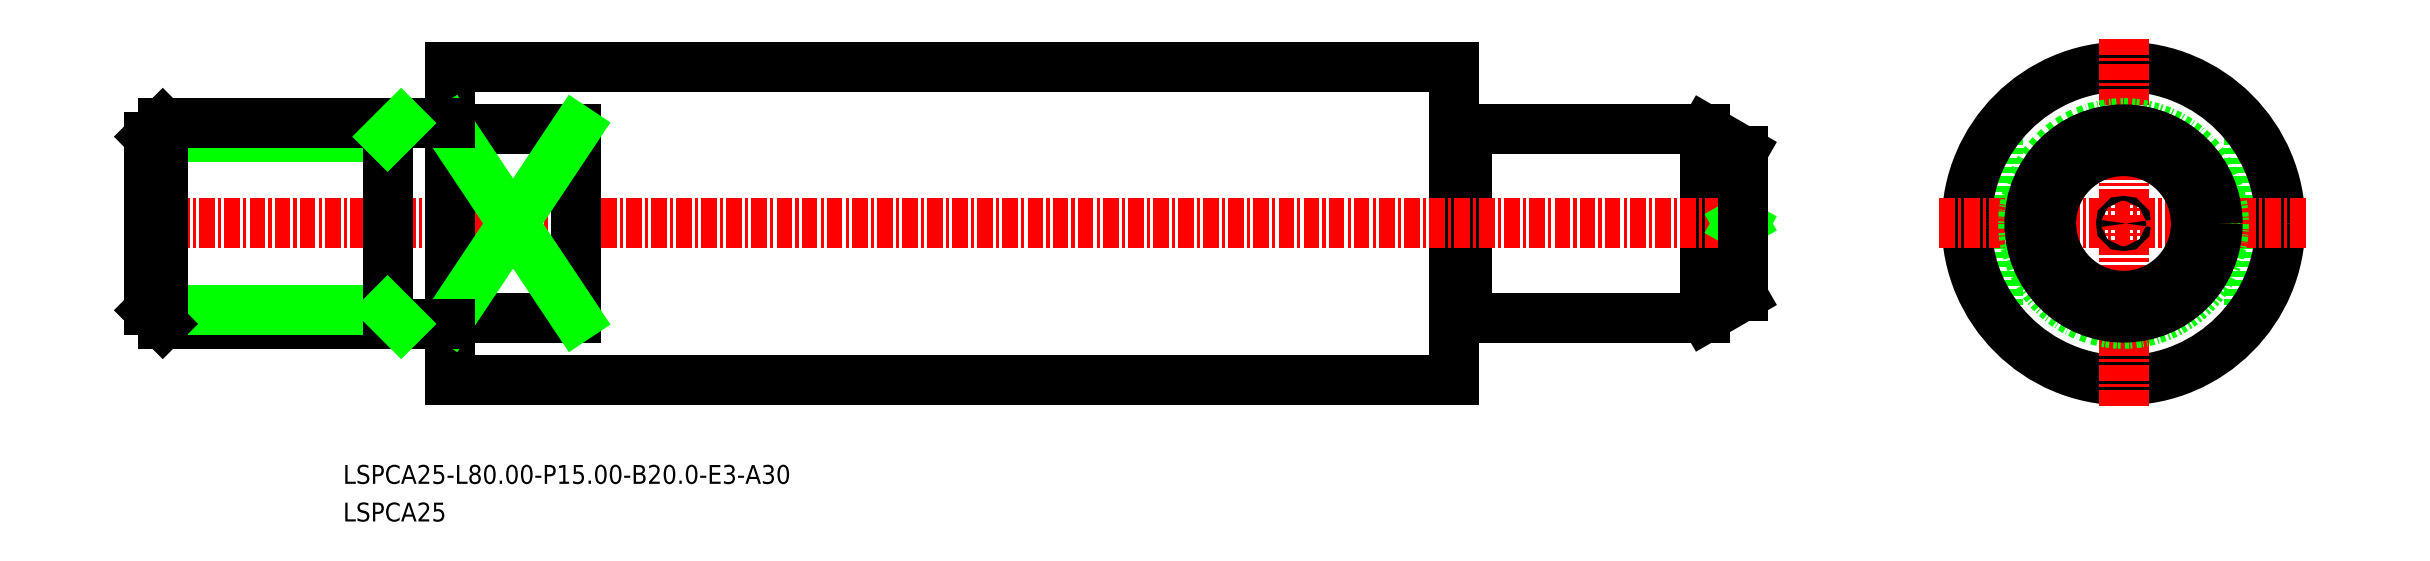
<metadata>
{"format":"dxf","ext":"dxf","renderer":"ezdxf+matplotlib","layout":"modelspace","background":"white","min_lineweight":24,"dpi":150}
</metadata>
<code>
0
SECTION
2
ENTITIES
0
LINE
8
0
10
-1108
20
-636.2
30
0
11
-1108
21
-651.2
31
0
0
LINE
8
0
10
-1231
20
-631.2
30
0
11
-1151
21
-631.2
31
0
0
LINE
8
0
10
-1088
20
-636.2
30
0
11
-1088
21
-651.2
31
0
0
LINE
8
0
10
-1151
20
-651
30
0
11
-1151
21
-651
31
0
0
LINE
8
0
10
-1150
20
-651.2
30
0
11
-1150
21
-651.2
31
0
0
LINE
8
0
10
-1151
20
-651.2
30
0
11
-1151
21
-651.2
31
0
0
ARC
8
0
10
-1151
20
-651.2
30
0
40
0.2
50
0
51
90
0
ARC
8
0
10
-1151
20
-651.2
30
0
40
0.2
50
90
51
180
0
LINE
8
0
10
-1151
20
-631.2
30
0
11
-1151
21
-656.2
31
0
0
LINE
8
0
10
-1150
20
-636.2
30
0
11
-1150
21
-651.2
31
0
0
ARC
8
0
10
-1151
20
-636.2
30
0
40
0.2
50
180
51
270
0
ARC
8
0
10
-1151
20
-636.2
30
0
40
0.2
50
270
51
0
0
LINE
8
0
10
-1131
20
-636.2
30
0
11
-1131
21
-651.2
31
0
0
CIRCLE
8
0
10
-1098
20
-643.7
30
0
40
12.5
0
LINE
8
0
10
-1150
20
-651.2
30
0
11
-1131
21
-651.2
31
0
0
LINE
8
0
10
-1150
20
-636.2
30
0
11
-1131
21
-636.2
31
0
0
LINE
8
CENTER
10
-1257
20
-643.7
30
0
11
-1127
21
-643.7
31
0
0
LINE
8
0
10
-1151
20
-636.2
30
0
11
-1151
21
-636.2
31
0
0
LINE
8
0
10
-1150
20
-636.2
30
0
11
-1150
21
-636.2
31
0
0
LINE
8
0
10
-1231
20
-656.2
30
0
11
-1151
21
-656.2
31
0
0
LINE
8
0
10
-1151
20
-636.4
30
0
11
-1151
21
-636.4
31
0
0
LINE
8
CENTER
10
-1098
20
-629
30
0
11
-1098
21
-658.4
31
0
0
LINE
8
CENTER
10
-1113
20
-643.7
30
0
11
-1083
21
-643.7
31
0
0
CIRCLE
8
0
10
-1098
20
-643.7
30
0
40
8
0
TEXT
8
0
10
-1240
20
-664.4
30
0
40
1.5
1
LSPCA25-L80-P15-B20-E3-A30
0
TEXT
8
0
10
-1240
20
-667.4
30
0
40
1.5
1
LSPCA25
0
LINE
8
0
10
-1128
20
-643.9
30
0
11
-1129
21
-643.7
31
0
0
LINE
8
0
10
-1128
20
-643.5
30
0
11
-1129
21
-643.7
31
0
0
CIRCLE
8
0
10
-1098
20
-643.7
30
0
40
0.192
0
LINE
8
0
10
-1128
20
-649.5
30
0
11
-1131
21
-651.2
31
0
0
LINE
8
0
10
-1128
20
-637.9
30
0
11
-1128
21
-649.5
31
0
0
LINE
8
0
10
-1128
20
-637.9
30
0
11
-1131
21
-636.2
31
0
0
LINE
8
0
10
-1231
20
-631.2
30
0
11
-1231
21
-656.2
31
0
0
LINE
8
0
10
-1221
20
-636.2
30
0
11
-1221
21
-651.2
31
0
0
CIRCLE
8
0
10
-1098
20
-643.7
30
0
40
7.5
0
LINE
8
0
10
-1221
20
-636.2
30
0
11
-1231
21
-636.2
31
0
0
LINE
8
0
10
-1221
20
-651.2
30
0
11
-1231
21
-651.2
31
0
0
LINE
8
0
10
-1231
20
-651.2
30
0
11
-1221
21
-636.2
31
0
0
LINE
8
0
10
-1231
20
-636.2
30
0
11
-1221
21
-651.2
31
0
0
CIRCLE
8
0
10
-1098
20
-643.7
30
0
40
5.768
0
LINE
8
0
10
-1254
20
-651.7
30
0
11
-1231
21
-651.7
31
0
0
LINE
8
0
10
-1255
20
-650.6
30
0
11
-1236
21
-650.6
31
0
0
LINE
8
0
10
-1255
20
-636.8
30
0
11
-1236
21
-636.8
31
0
0
LINE
8
0
10
-1254
20
-635.7
30
0
11
-1231
21
-635.7
31
0
0
LINE
8
0
10
-1236
20
-635.7
30
0
11
-1236
21
-651.7
31
0
0
LINE
8
0
10
-1255
20
-636.8
30
0
11
-1255
21
-650.6
31
0
0
LINE
8
0
10
-1254
20
-635.7
30
0
11
-1255
21
-636.8
31
0
0
LINE
8
0
10
-1255
20
-650.6
30
0
11
-1254
21
-651.7
31
0
0
LINE
8
0
10
-1254
20
-635.7
30
0
11
-1254
21
-651.7
31
0
0
LINE
8
0
10
-1235
20
-635.7
30
0
11
-1236
21
-636.8
31
0
0
LINE
8
0
10
-1236
20
-650.6
30
0
11
-1235
21
-651.7
31
0
0
ENDSEC
0
EOF

</code>
